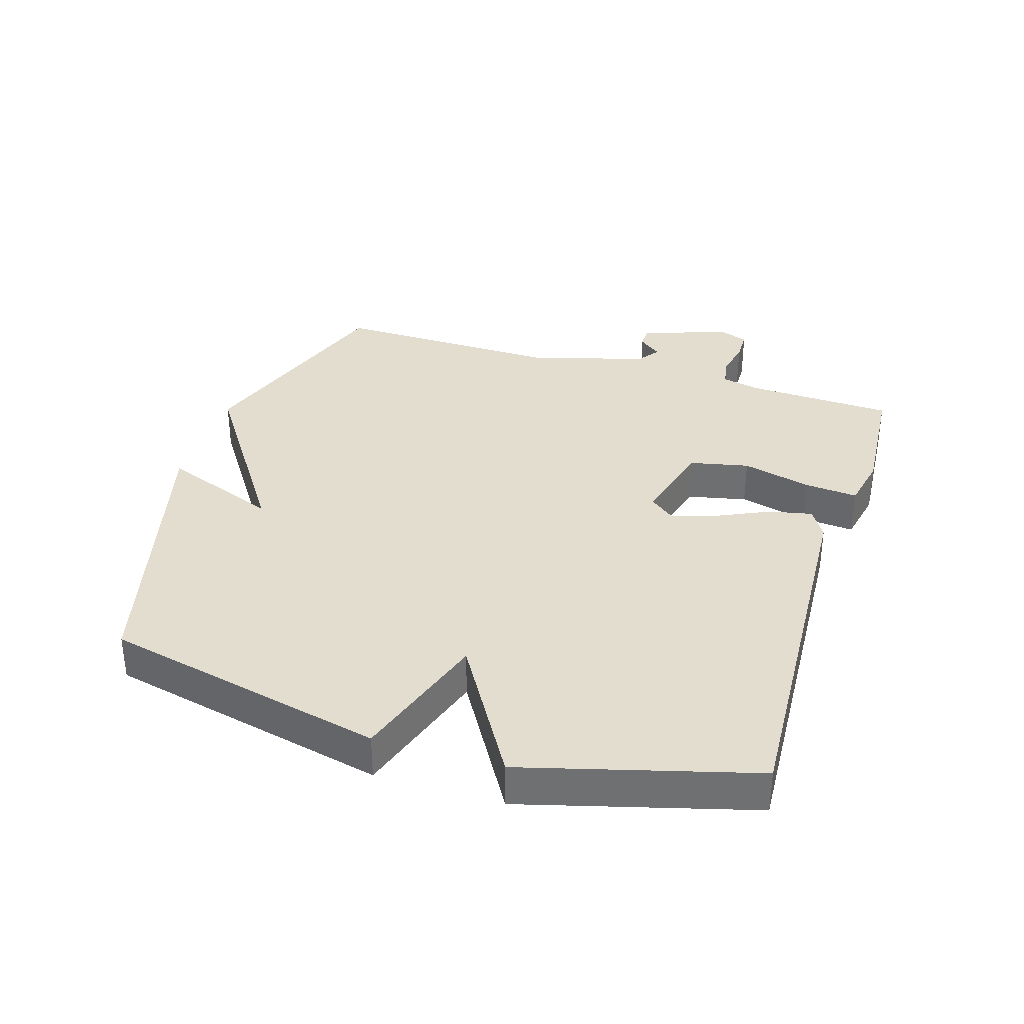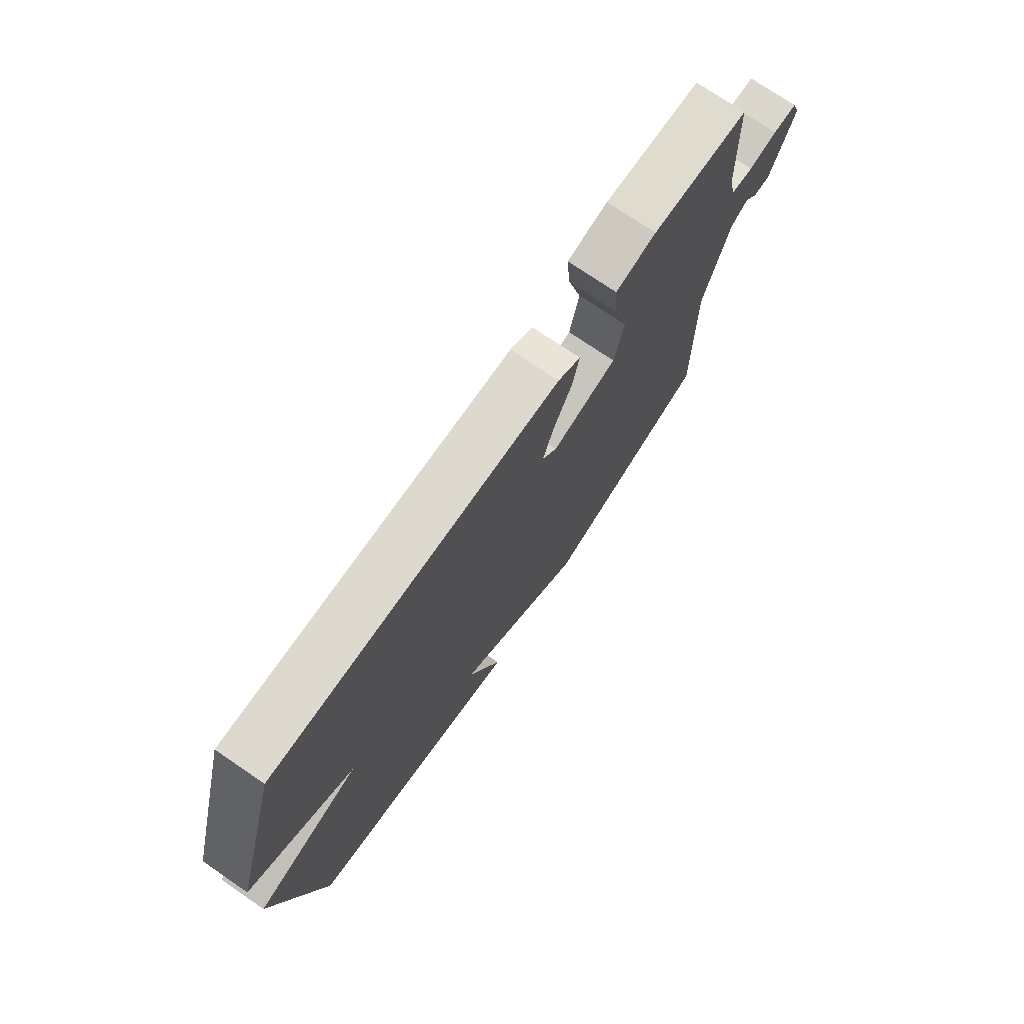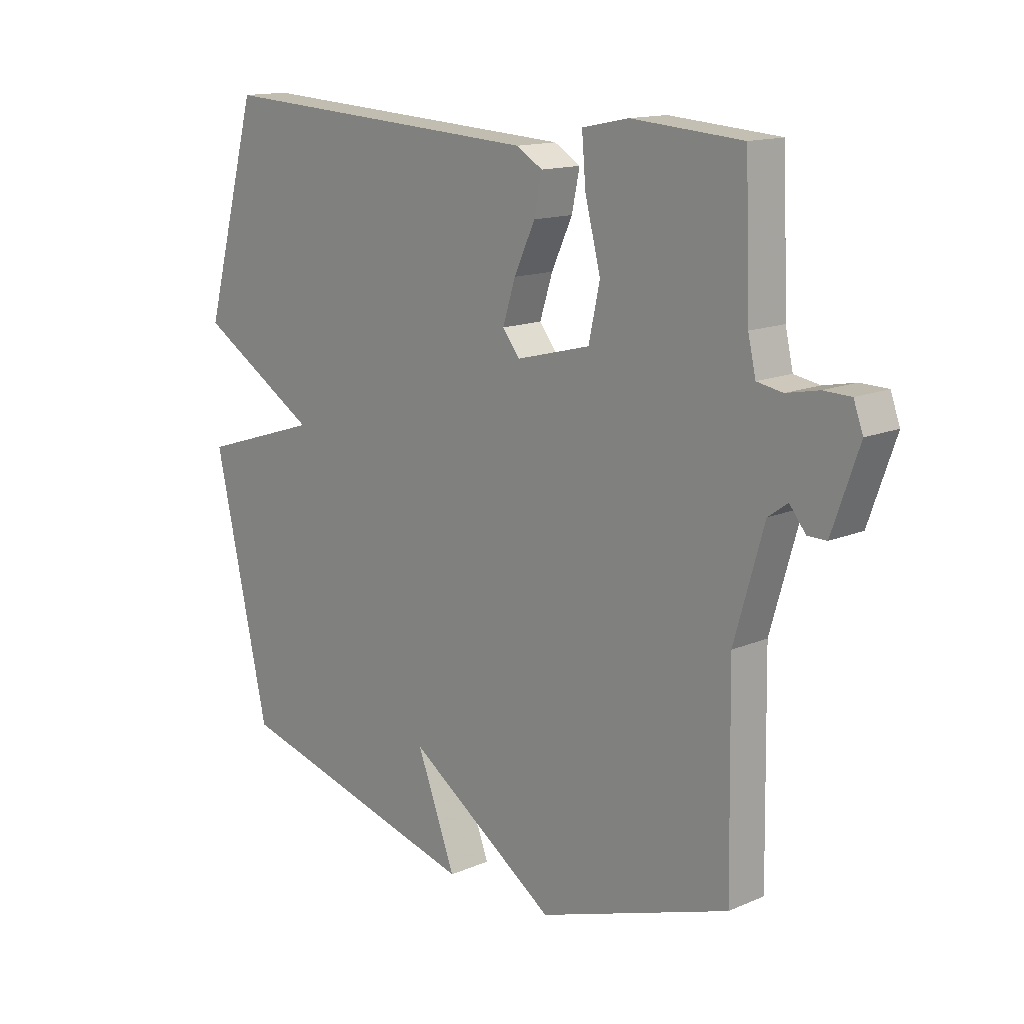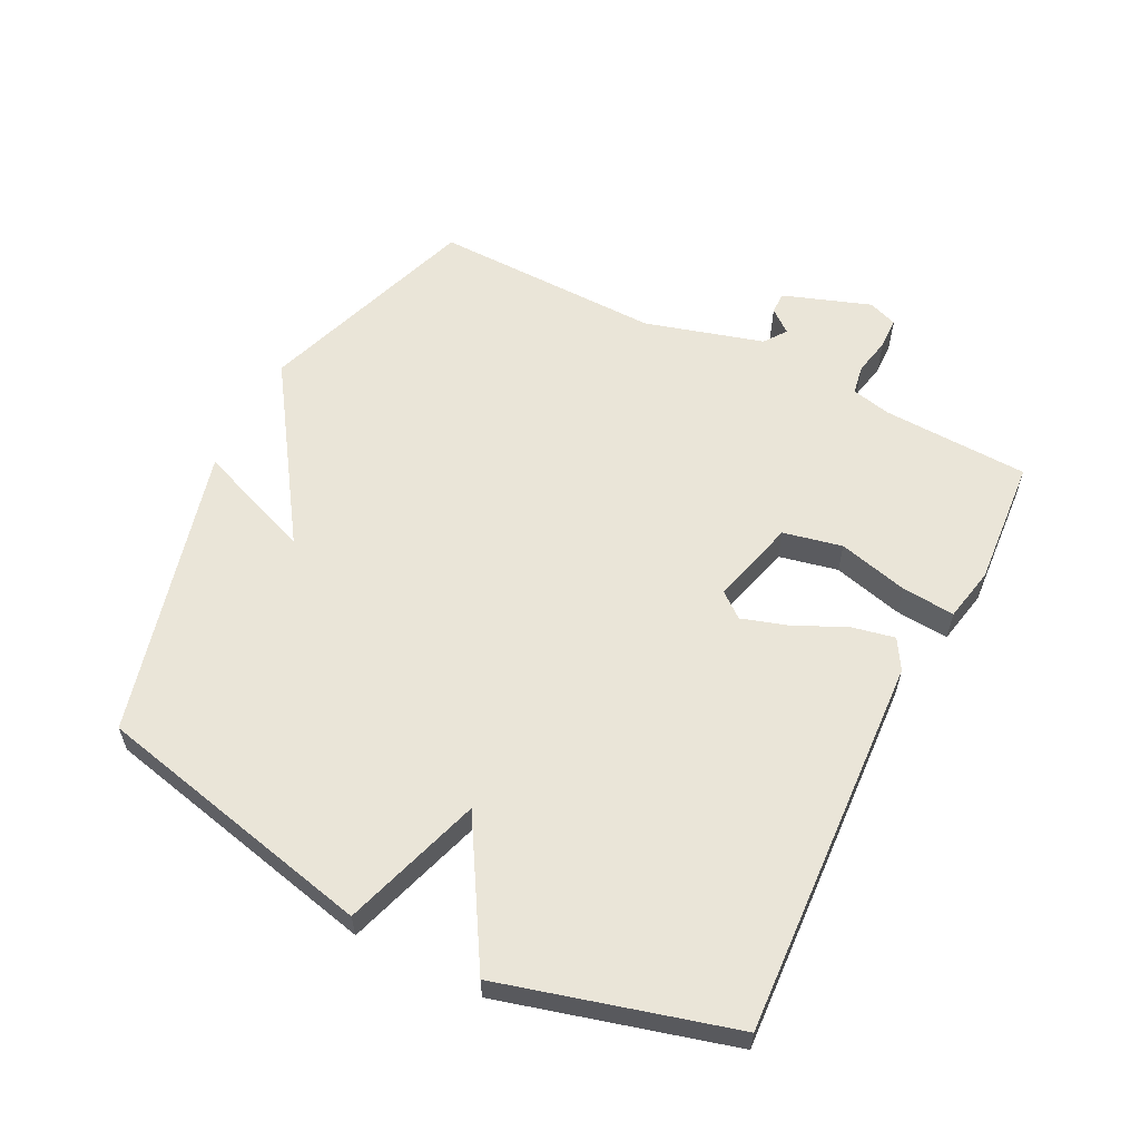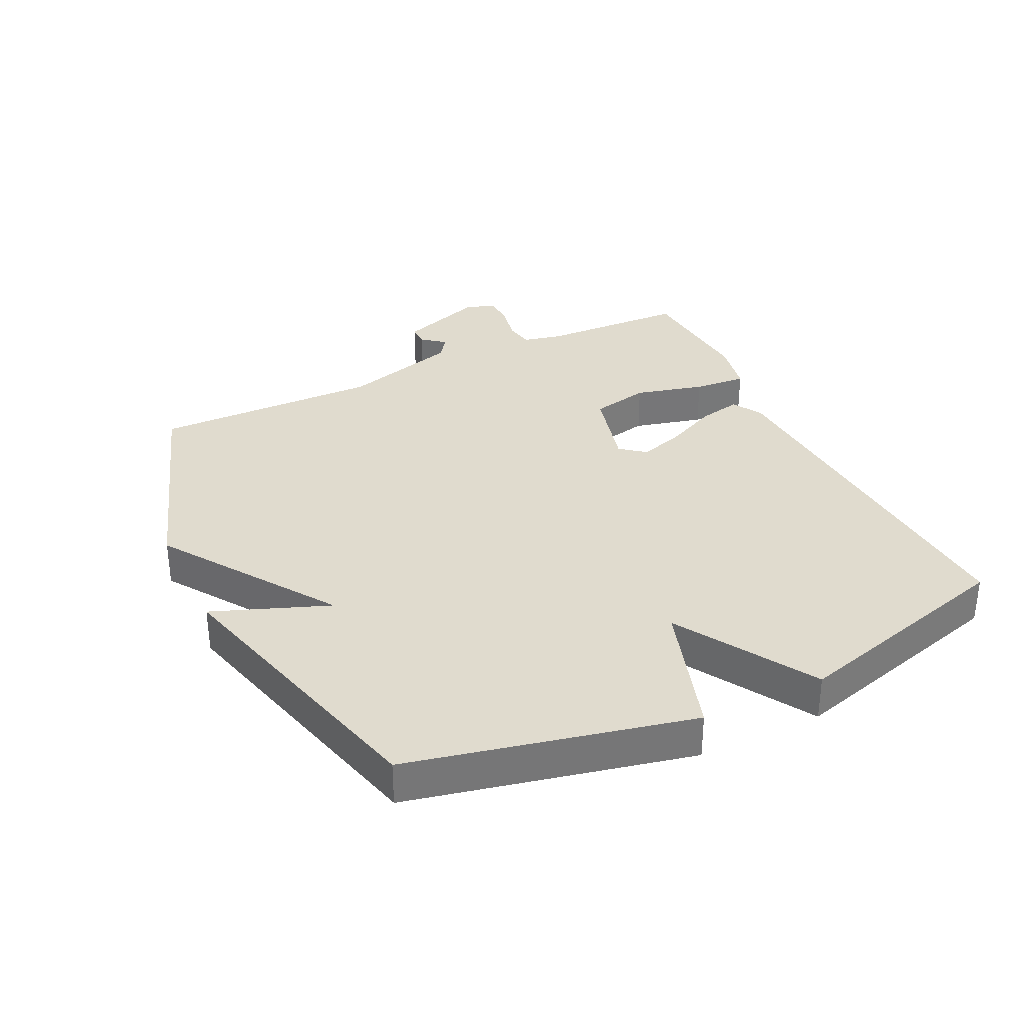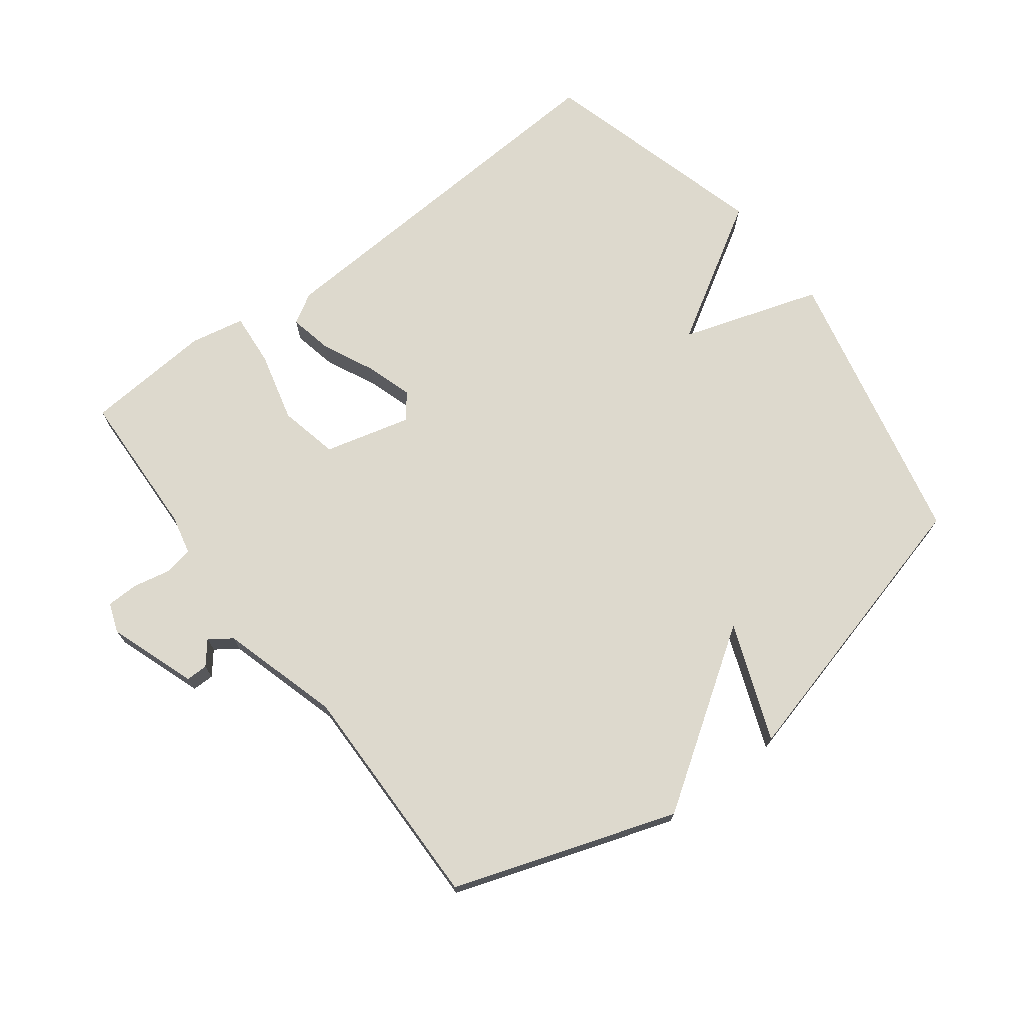
<metadata>
{"format":"obj","ext":"obj","renderer":"f3d","projection":"perspective","resolution":1024,"background":"white","views":[{"elev":34.8,"azim":-72.6,"up":"+Y"},{"elev":74.5,"azim":-55.7,"up":"+Z"},{"elev":14.3,"azim":47.0,"up":"+Z"},{"elev":59.1,"azim":-63.1,"up":"+Y"},{"elev":33.5,"azim":-115.8,"up":"+Y"},{"elev":71.9,"azim":142.8,"up":"+Y"}]}
</metadata>
<code>
v -0.5 0.07 -0.5
v -0.599 0.07 -0.059
v -0.382 0.07 0.011
v -0.599 0.07 0.141
v -0.5 0.07 0.5
v 0.095 0.07 0.466
v 0.142 0.07 0.438
v 0.128 0.07 0.371
v 0.09 0.07 0.29
v 0.067 0.07 0.218
v 0.098 0.07 0.179
v 0.232 0.07 0.214
v 0.252 0.07 0.306
v 0.224 0.07 0.415
v 0.217 0.07 0.498
v 0.301 0.07 0.515
v 0.5 0.07 0.5
v 0.509 0.07 0.27
v 0.523 0.07 0.209
v 0.569 0.07 0.201
v 0.627 0.07 0.213
v 0.676 0.07 0.212
v 0.693 0.07 0.166
v 0.645 0.07 0.03
v 0.611 0.07 0.03
v 0.582 0.07 0.066
v 0.547 0.07 0.041
v 0.494 0.07 -0.143
v 0.5 0.07 -0.5
v 0.154 0.07 -0.618
v -0.116 0.07 -0.436
v -0.046 0.07 -0.618
v -0.5 0 -0.5
v -0.599 0 -0.059
v -0.382 0 0.011
v -0.599 0 0.141
v -0.5 0 0.5
v 0.095 0 0.466
v 0.142 0 0.438
v 0.128 0 0.371
v 0.09 0 0.29
v 0.067 0 0.218
v 0.098 0 0.179
v 0.232 0 0.214
v 0.252 0 0.306
v 0.224 0 0.415
v 0.217 0 0.498
v 0.301 0 0.515
v 0.5 0 0.5
v 0.509 0 0.27
v 0.523 0 0.209
v 0.569 0 0.201
v 0.627 0 0.213
v 0.676 0 0.212
v 0.693 0 0.166
v 0.645 0 0.03
v 0.611 0 0.03
v 0.582 0 0.066
v 0.547 0 0.041
v 0.494 0 -0.143
v 0.5 0 -0.5
v 0.154 0 -0.618
v -0.116 0 -0.436
v -0.046 0 -0.618
f 1 2 3
f 32 1 3
f 31 32 3
f 30 31 3
f 29 30 3
f 28 29 3
f 27 28 3 4
f 26 27 4
f 24 25 26
f 23 24 26
f 22 23 26
f 21 22 26
f 20 21 26
f 19 20 26
f 16 17 18
f 15 16 18
f 14 15 18
f 13 14 18
f 12 13 18 19
f 11 12 19 26
f 7 8 9
f 6 7 9
f 5 6 9
f 4 5 9
f 4 9 10
f 11 26 4
f 4 10 11
f 35 34 33
f 35 33 64
f 35 64 63
f 35 63 62
f 35 62 61
f 35 61 60
f 36 35 60 59
f 36 59 58
f 58 57 56
f 58 56 55
f 58 55 54
f 58 54 53
f 58 53 52
f 58 52 51
f 50 49 48
f 50 48 47
f 50 47 46
f 50 46 45
f 51 50 45 44
f 58 51 44 43
f 41 40 39
f 41 39 38
f 41 38 37
f 41 37 36
f 42 41 36
f 36 58 43
f 43 42 36
f 1 33 34 2
f 2 34 35 3
f 3 35 36 4
f 4 36 37 5
f 5 37 38 6
f 6 38 39 7
f 7 39 40 8
f 8 40 41 9
f 9 41 42 10
f 10 42 43 11
f 11 43 44 12
f 12 44 45 13
f 13 45 46 14
f 14 46 47 15
f 15 47 48 16
f 16 48 49 17
f 17 49 50 18
f 18 50 51 19
f 19 51 52 20
f 20 52 53 21
f 21 53 54 22
f 22 54 55 23
f 23 55 56 24
f 24 56 57 25
f 25 57 58 26
f 26 58 59 27
f 27 59 60 28
f 28 60 61 29
f 29 61 62 30
f 30 62 63 31
f 31 63 64 32
f 32 64 33 1

</code>
